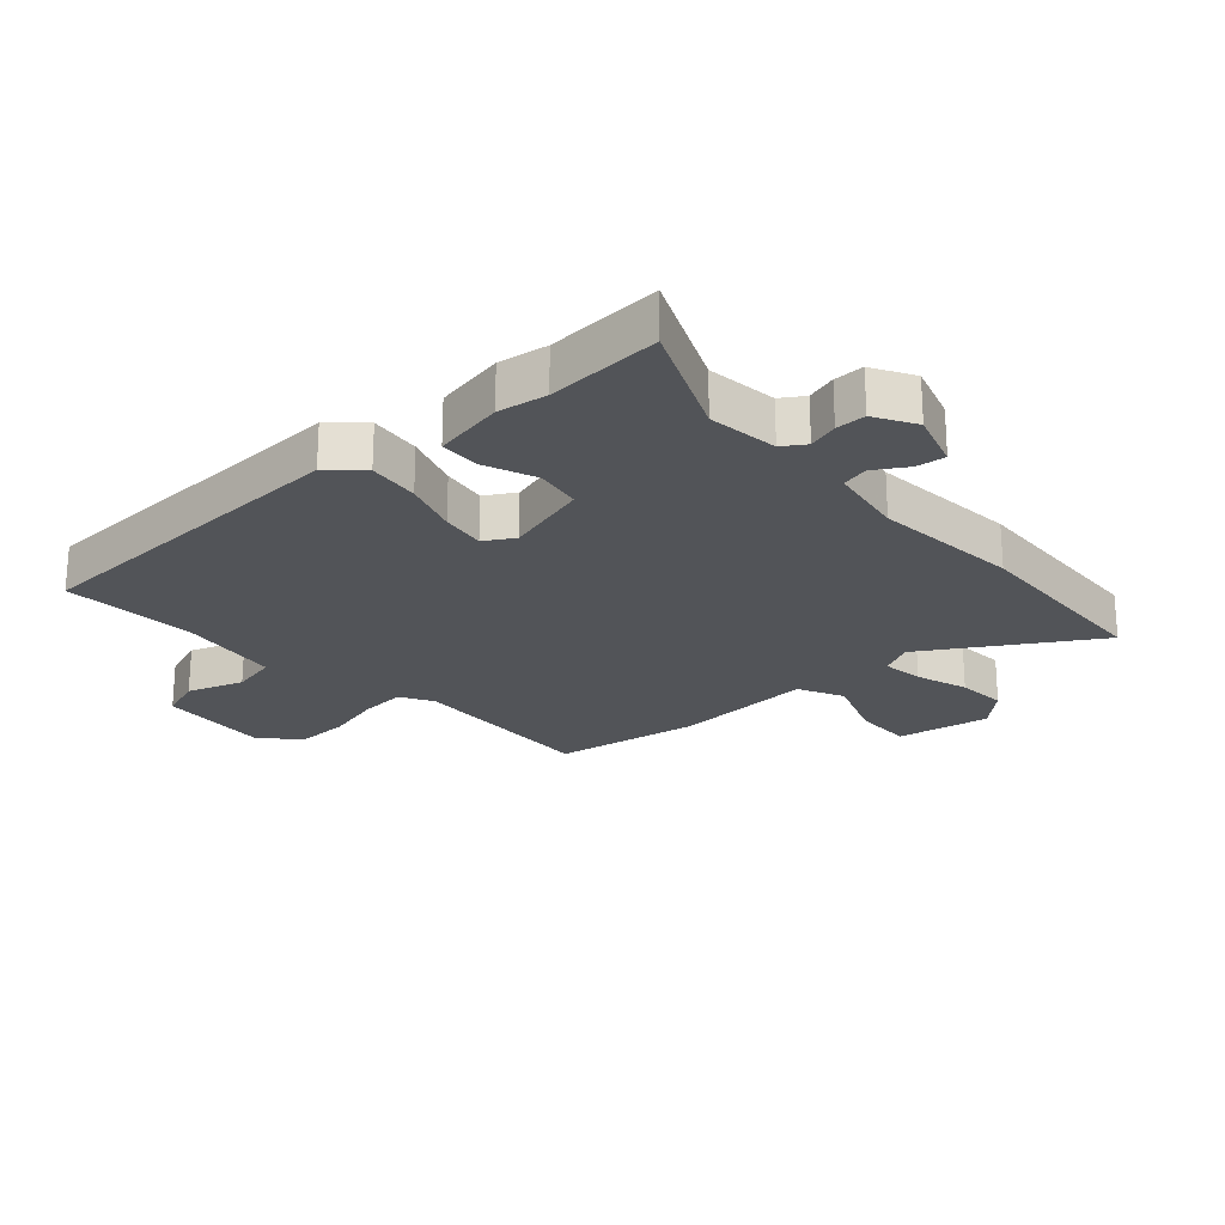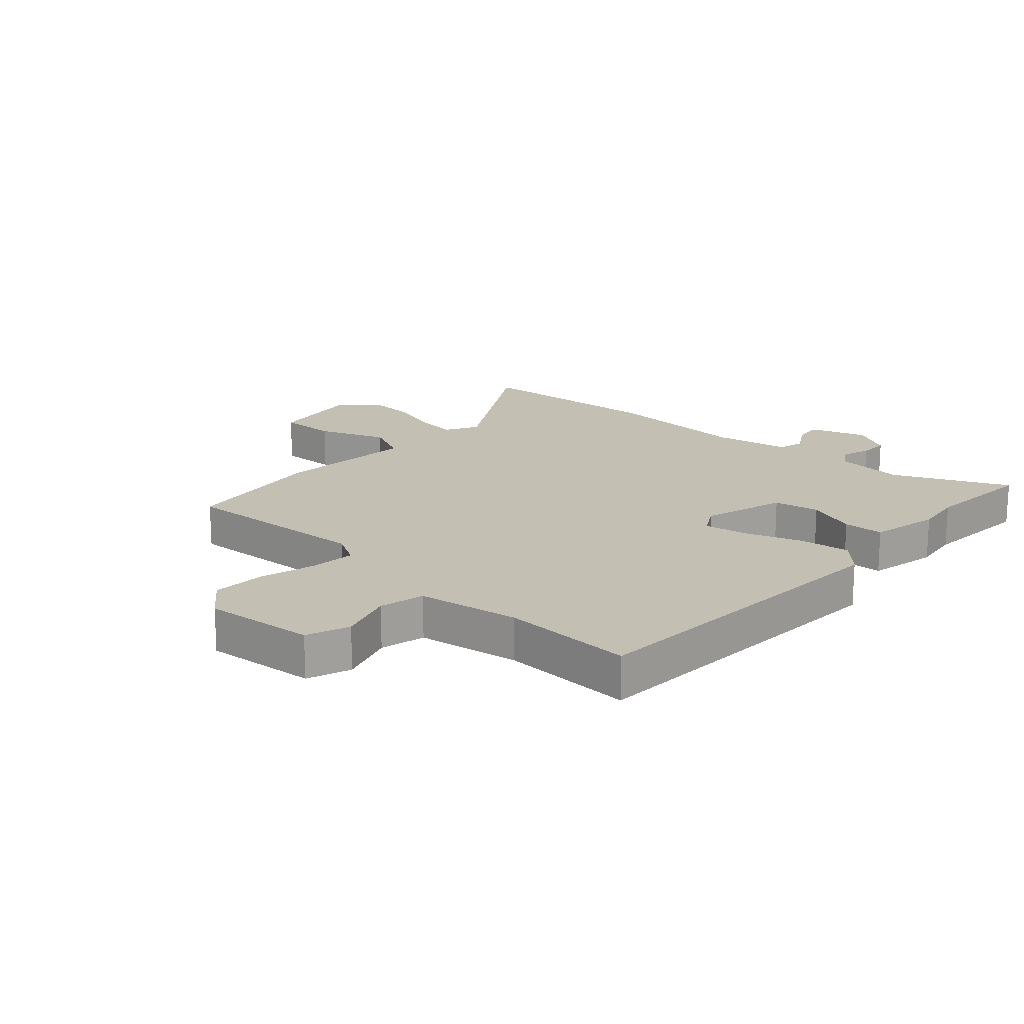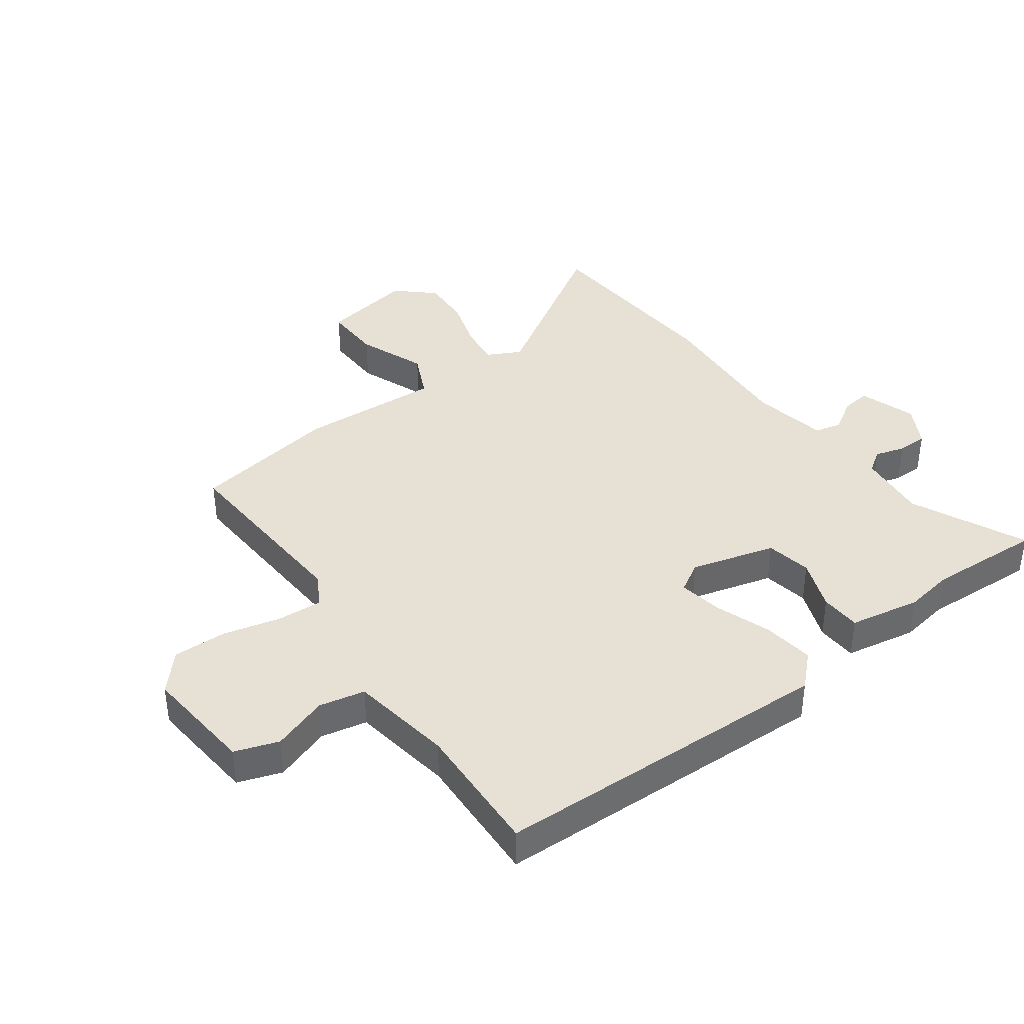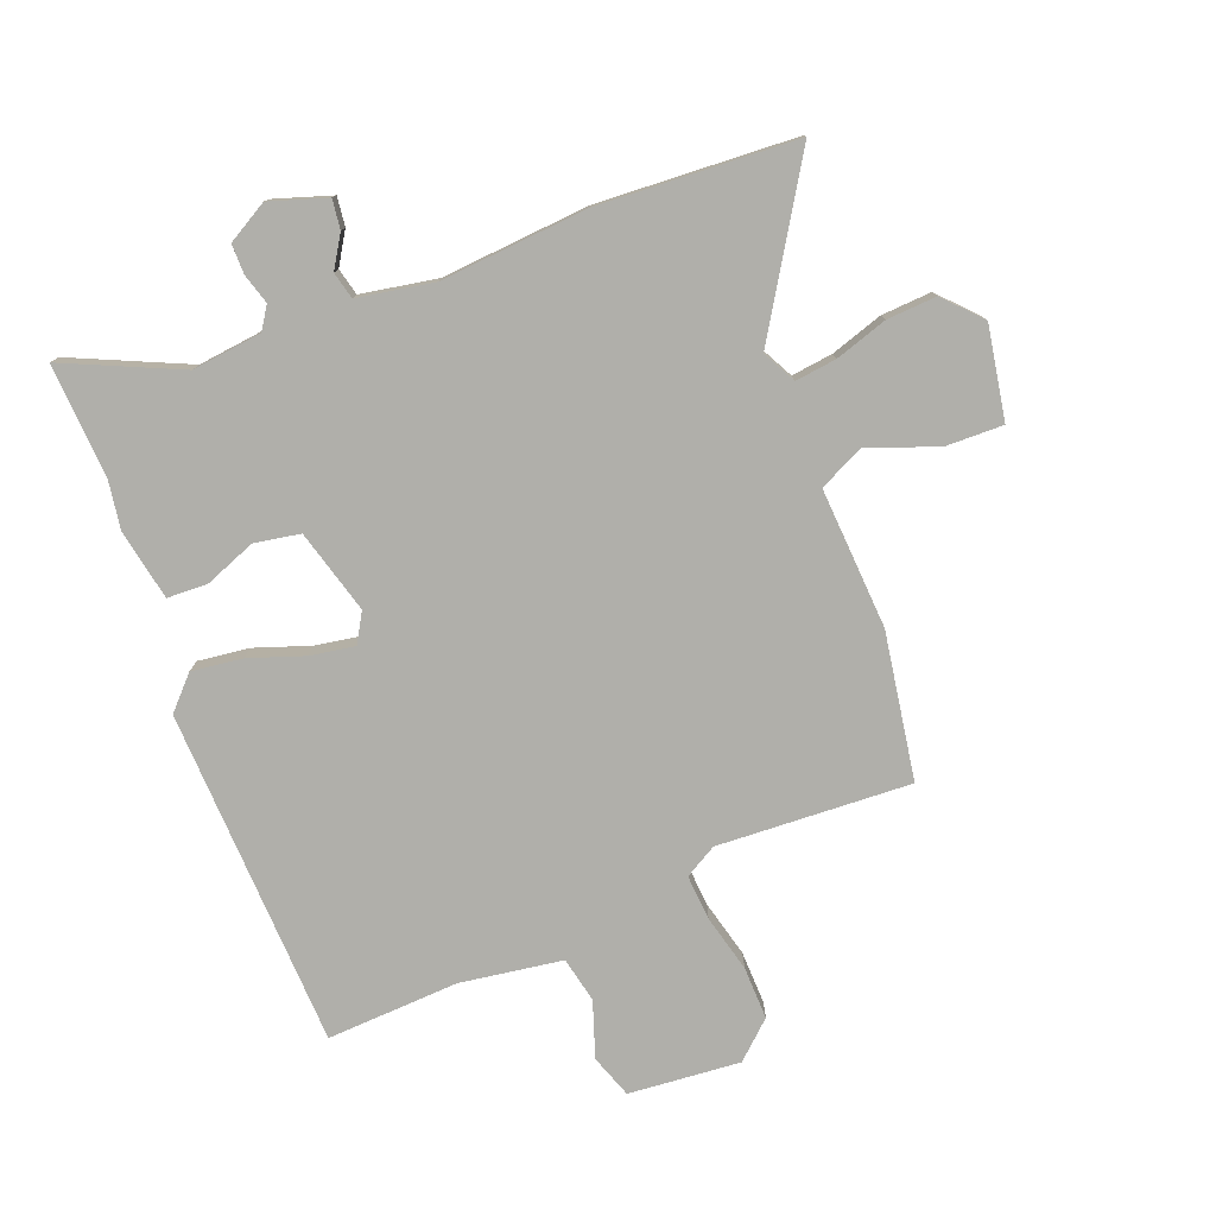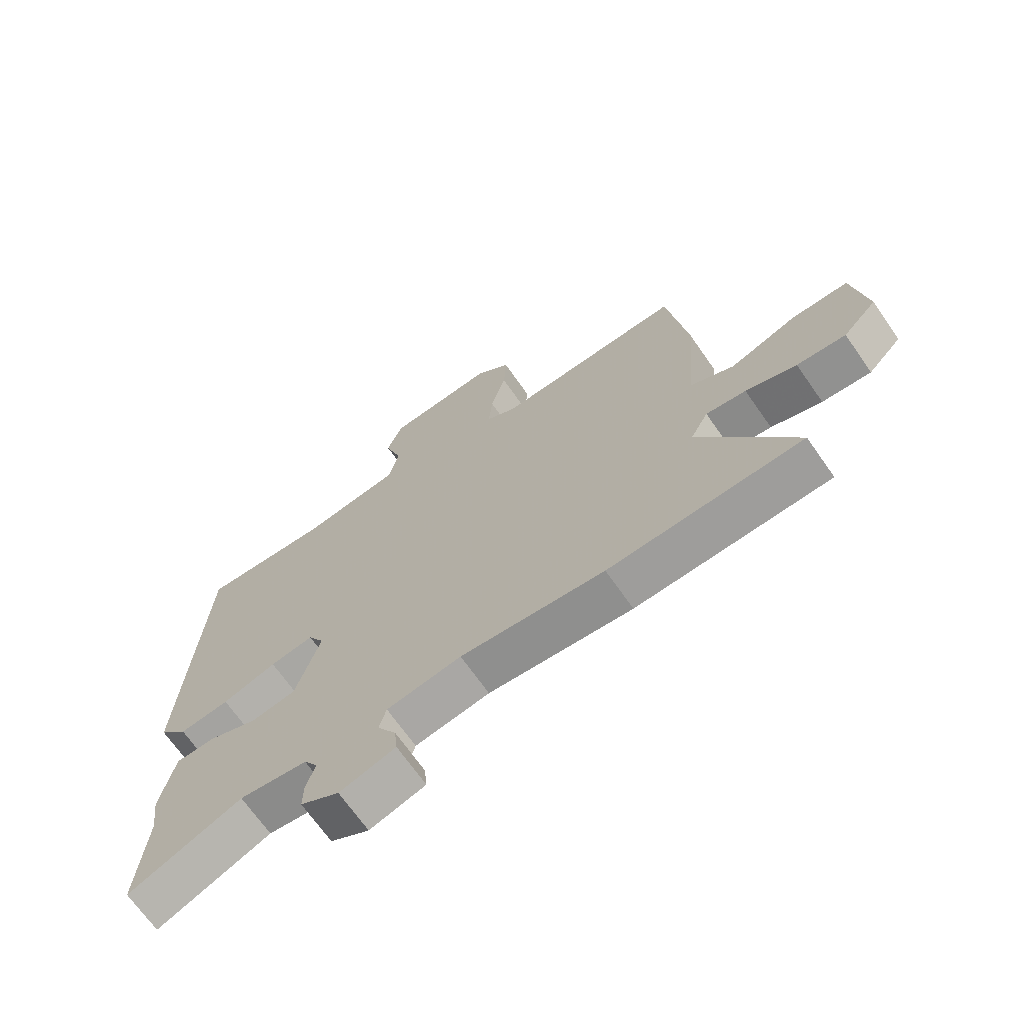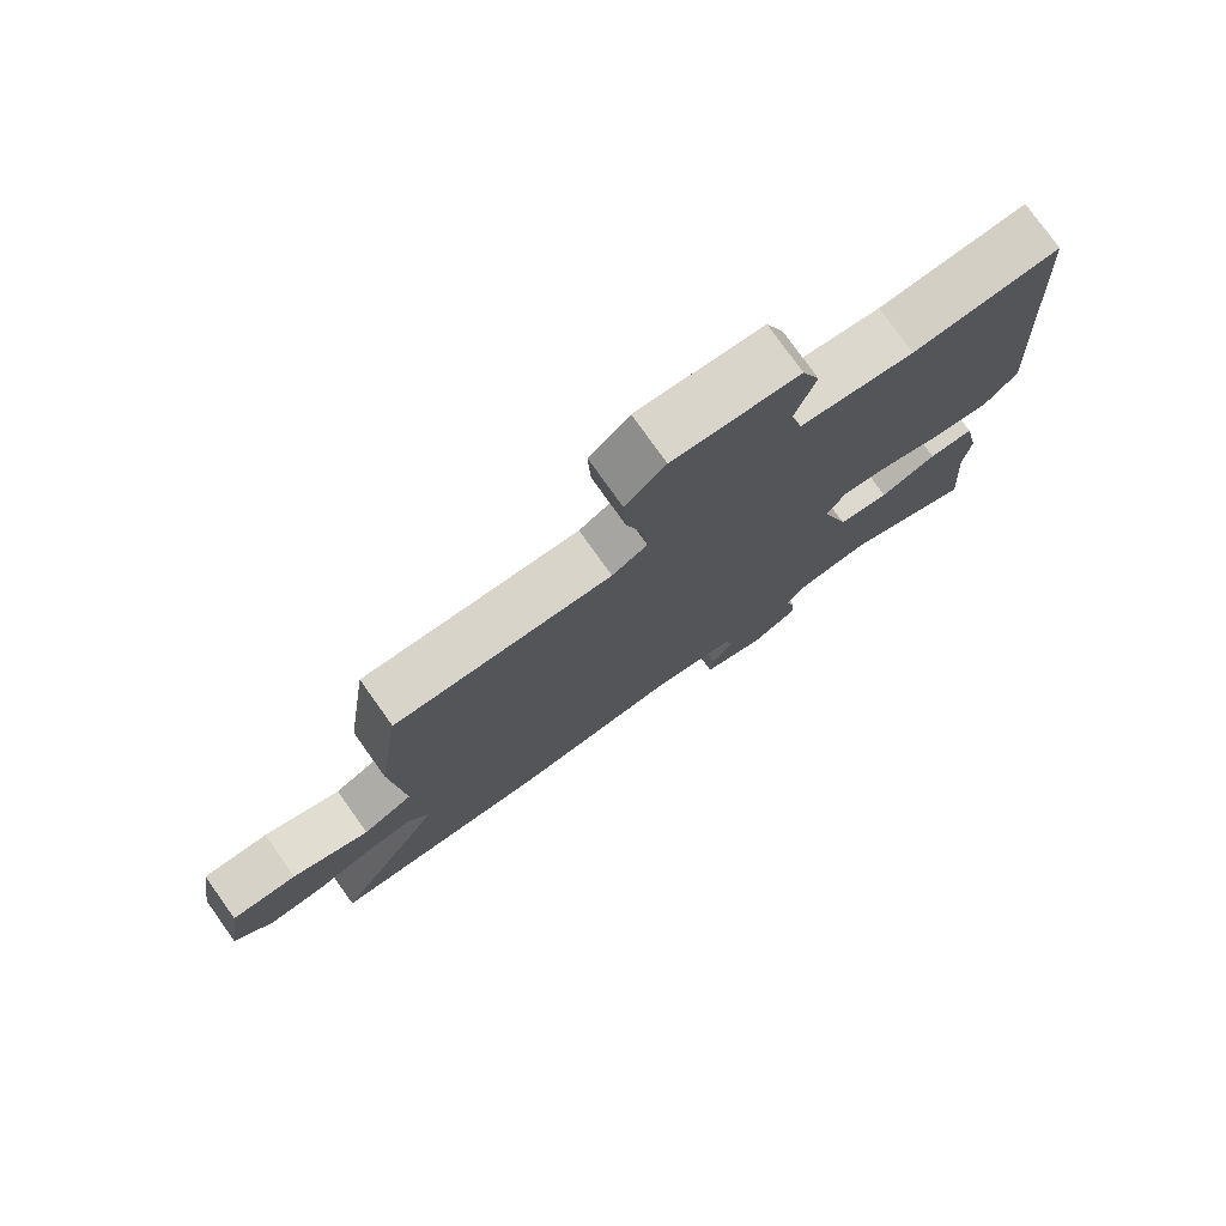
<metadata>
{"format":"obj","ext":"obj","renderer":"f3d","projection":"perspective","resolution":1024,"background":"white","views":[{"elev":-22.9,"azim":131.1,"up":"+Y"},{"elev":17.8,"azim":41.4,"up":"+Y"},{"elev":39.2,"azim":52.3,"up":"+Y"},{"elev":-78.0,"azim":-160.0,"up":"+Y"},{"elev":-69.2,"azim":-145.0,"up":"+Z"},{"elev":77.3,"azim":-35.5,"up":"+Z"}]}
</metadata>
<code>
v -0.496 0.07 0.487
v -0.171 0.07 0.477
v -0.118 0.07 0.509
v -0.125 0.07 0.585
v -0.151 0.07 0.68
v -0.155 0.07 0.769
v -0.095 0.07 0.826
v 0.093 0.07 0.814
v 0.12 0.07 0.742
v 0.09 0.07 0.648
v 0.108 0.07 0.572
v 0.28 0.07 0.55
v 0.502 0.07 0.566
v 0.535 0.07 -0.004
v 0.486 0.07 -0.058
v 0.4 0.07 -0.049
v 0.307 0.07 -0.019
v 0.232 0.07 -0.008
v 0.204 0.07 -0.058
v 0.246 0.07 -0.198
v 0.323 0.07 -0.21
v 0.408 0.07 -0.175
v 0.476 0.07 -0.176
v 0.501 0.07 -0.294
v 0.49 0.07 -0.376
v 0.505 0.07 -0.567
v 0.31 0.07 -0.484
v 0.193 0.07 -0.5
v 0.169 0.07 -0.538
v 0.185 0.07 -0.588
v 0.186 0.07 -0.638
v 0.119 0.07 -0.678
v 0.023 0.07 -0.649
v 0.028 0.07 -0.6
v 0.06 0.07 -0.546
v 0.048 0.07 -0.501
v -0.08 0.07 -0.481
v -0.327 0.07 -0.506
v -0.66 0.07 -0.494
v -0.496 0.07 -0.217
v -0.526 0.07 -0.162
v -0.595 0.07 -0.172
v -0.682 0.07 -0.202
v -0.766 0.07 -0.209
v -0.824 0.07 -0.149
v -0.8 0.07 0.007
v -0.702 0.07 0.007
v -0.587 0.07 -0.034
v -0.512 0.07 0.004
v -0.531 0.07 0.24
v -0.496 0 0.487
v -0.171 0 0.477
v -0.118 0 0.509
v -0.125 0 0.585
v -0.151 0 0.68
v -0.155 0 0.769
v -0.095 0 0.826
v 0.093 0 0.814
v 0.12 0 0.742
v 0.09 0 0.648
v 0.108 0 0.572
v 0.28 0 0.55
v 0.502 0 0.566
v 0.535 0 -0.004
v 0.486 0 -0.058
v 0.4 0 -0.049
v 0.307 0 -0.019
v 0.232 0 -0.008
v 0.204 0 -0.058
v 0.246 0 -0.198
v 0.323 0 -0.21
v 0.408 0 -0.175
v 0.476 0 -0.176
v 0.501 0 -0.294
v 0.49 0 -0.376
v 0.505 0 -0.567
v 0.31 0 -0.484
v 0.193 0 -0.5
v 0.169 0 -0.538
v 0.185 0 -0.588
v 0.186 0 -0.638
v 0.119 0 -0.678
v 0.023 0 -0.649
v 0.028 0 -0.6
v 0.06 0 -0.546
v 0.048 0 -0.501
v -0.08 0 -0.481
v -0.327 0 -0.506
v -0.66 0 -0.494
v -0.496 0 -0.217
v -0.526 0 -0.162
v -0.595 0 -0.172
v -0.682 0 -0.202
v -0.766 0 -0.209
v -0.824 0 -0.149
v -0.8 0 0.007
v -0.702 0 0.007
v -0.587 0 -0.034
v -0.512 0 0.004
v -0.531 0 0.24
f 49 50 1 2
f 46 47 48
f 45 46 48
f 44 45 48
f 43 44 48
f 42 43 48
f 41 42 48 49
f 49 2 3
f 41 49 3
f 40 41 3
f 37 38 39 40
f 36 37 40 3
f 33 34 35
f 32 33 35
f 31 32 35
f 30 31 35
f 29 30 35
f 36 3 4
f 35 36 4
f 29 35 4
f 28 29 4
f 25 26 27
f 25 27 28
f 24 25 28
f 23 24 28
f 22 23 28
f 21 22 28
f 20 21 28
f 5 6 7
f 4 5 7
f 28 4 7
f 20 28 7
f 19 20 7
f 15 16 17
f 14 15 17
f 13 14 17
f 12 13 17
f 11 12 17 18
f 18 19 7
f 11 18 7
f 10 11 7
f 7 8 9 10
f 52 51 100 99
f 98 97 96
f 98 96 95
f 98 95 94
f 98 94 93
f 98 93 92
f 99 98 92 91
f 53 52 99
f 53 99 91
f 53 91 90
f 90 89 88 87
f 53 90 87 86
f 85 84 83
f 85 83 82
f 85 82 81
f 85 81 80
f 85 80 79
f 54 53 86
f 54 86 85
f 54 85 79
f 54 79 78
f 77 76 75
f 78 77 75
f 78 75 74
f 78 74 73
f 78 73 72
f 78 72 71
f 78 71 70
f 57 56 55
f 57 55 54
f 57 54 78
f 57 78 70
f 57 70 69
f 67 66 65
f 67 65 64
f 67 64 63
f 67 63 62
f 68 67 62 61
f 57 69 68
f 57 68 61
f 57 61 60
f 60 59 58 57
f 1 51 52 2
f 2 52 53 3
f 3 53 54 4
f 4 54 55 5
f 5 55 56 6
f 6 56 57 7
f 7 57 58 8
f 8 58 59 9
f 9 59 60 10
f 10 60 61 11
f 11 61 62 12
f 12 62 63 13
f 13 63 64 14
f 14 64 65 15
f 15 65 66 16
f 16 66 67 17
f 17 67 68 18
f 18 68 69 19
f 19 69 70 20
f 20 70 71 21
f 21 71 72 22
f 22 72 73 23
f 23 73 74 24
f 24 74 75 25
f 25 75 76 26
f 26 76 77 27
f 27 77 78 28
f 28 78 79 29
f 29 79 80 30
f 30 80 81 31
f 31 81 82 32
f 32 82 83 33
f 33 83 84 34
f 34 84 85 35
f 35 85 86 36
f 36 86 87 37
f 37 87 88 38
f 38 88 89 39
f 39 89 90 40
f 40 90 91 41
f 41 91 92 42
f 42 92 93 43
f 43 93 94 44
f 44 94 95 45
f 45 95 96 46
f 46 96 97 47
f 47 97 98 48
f 48 98 99 49
f 49 99 100 50
f 50 100 51 1

</code>
